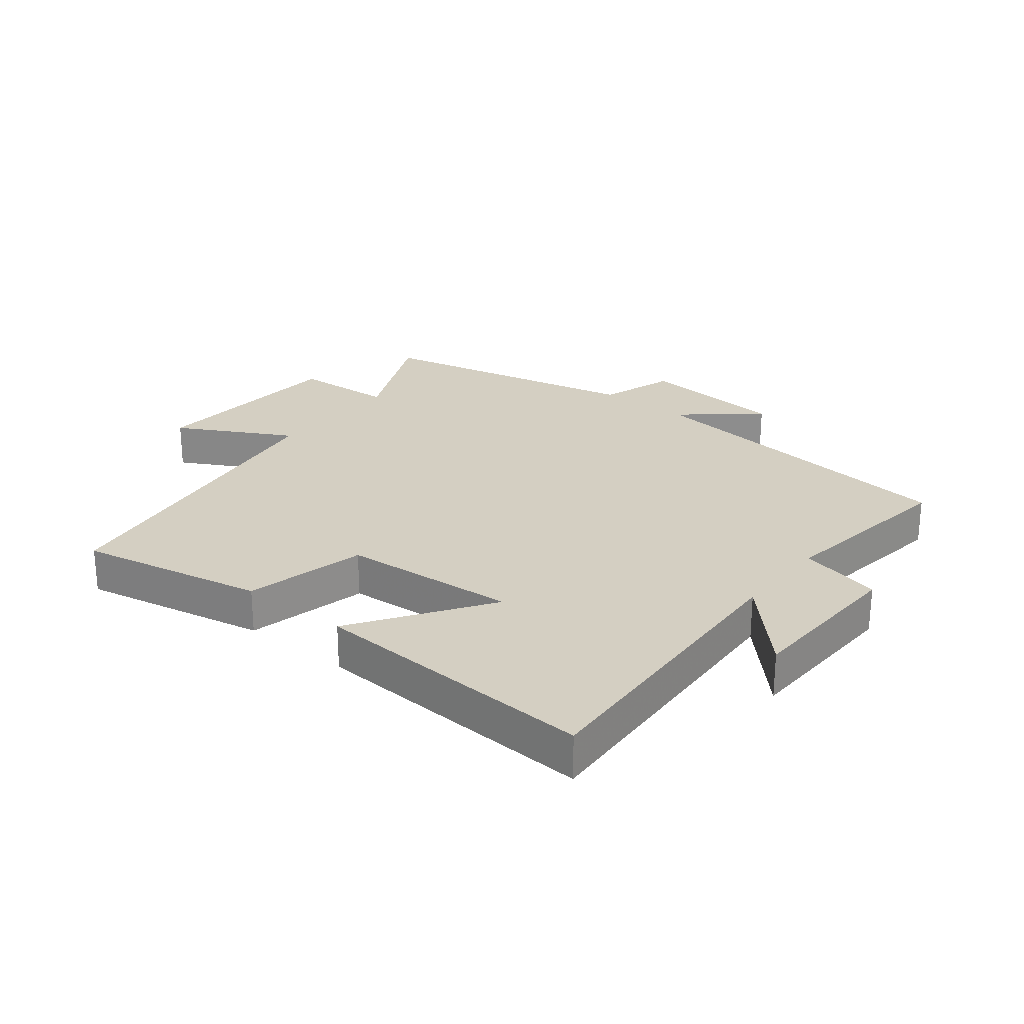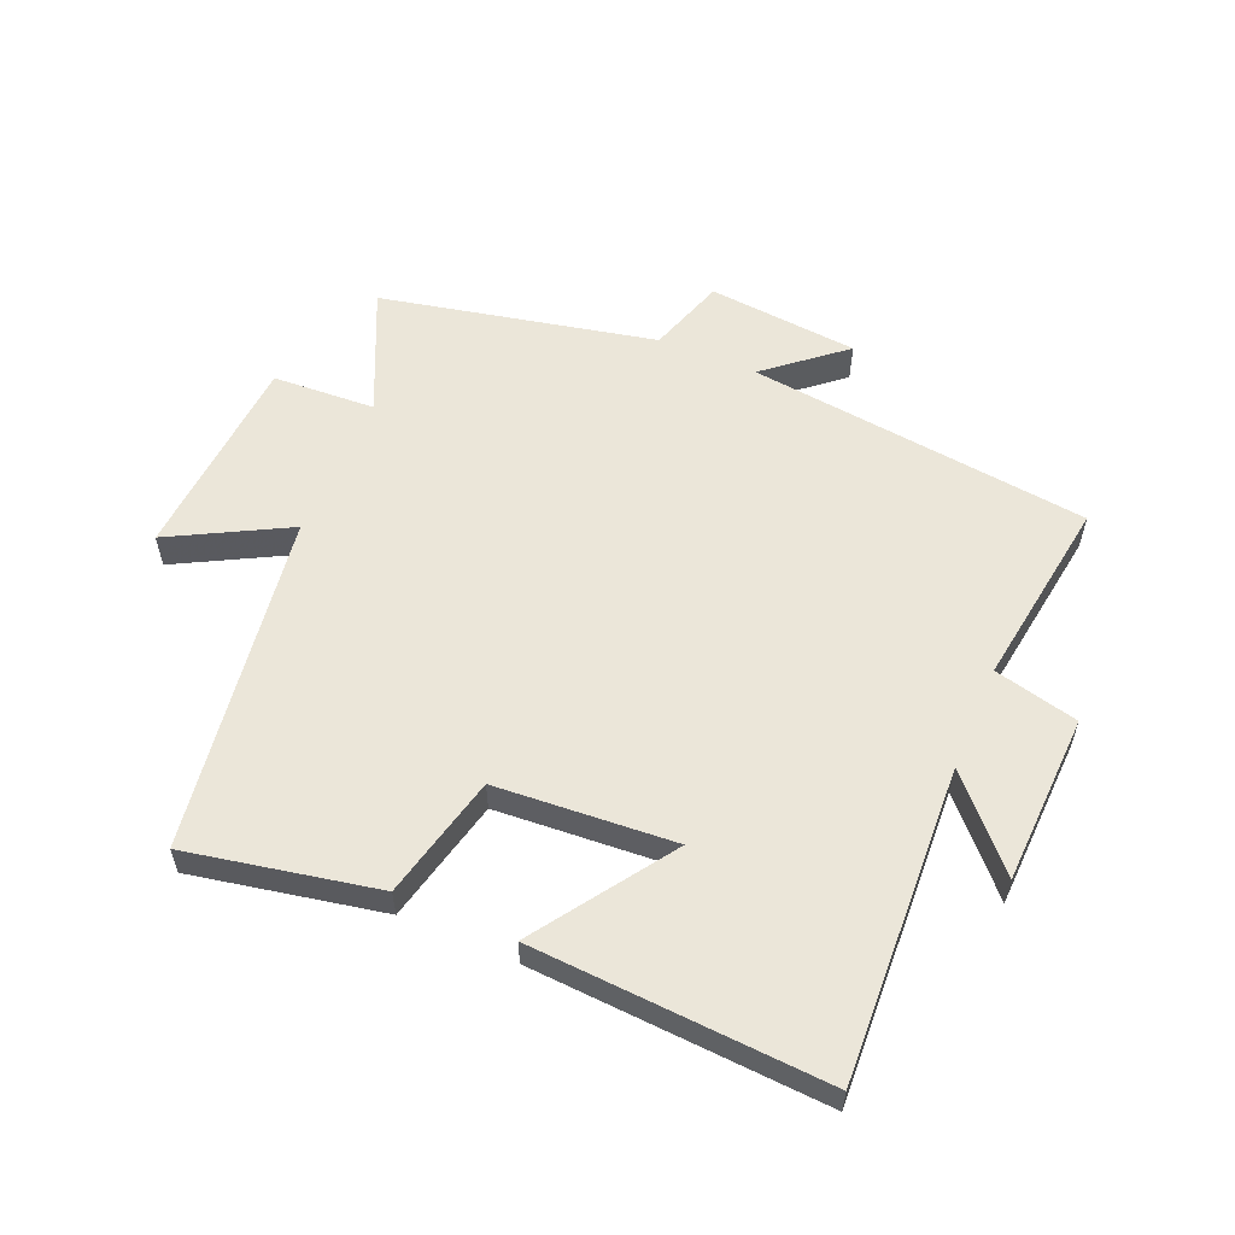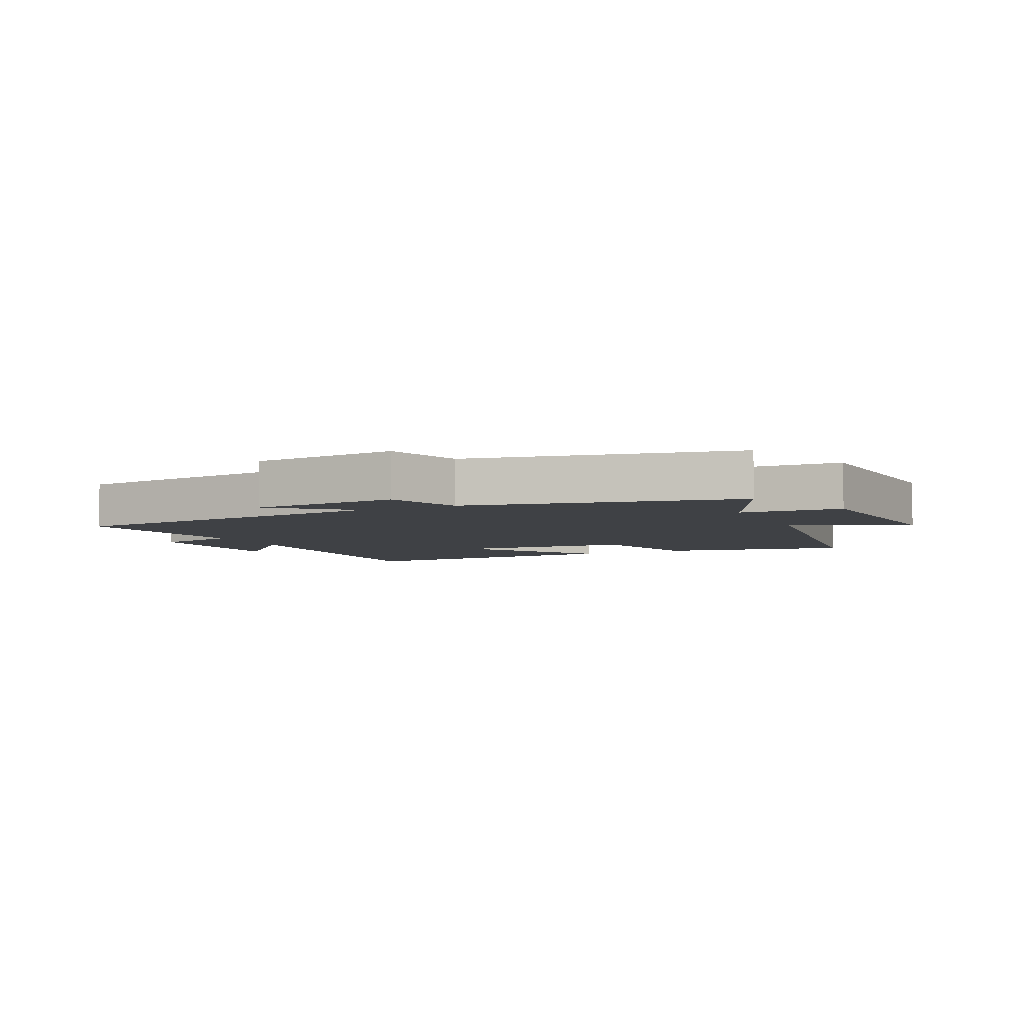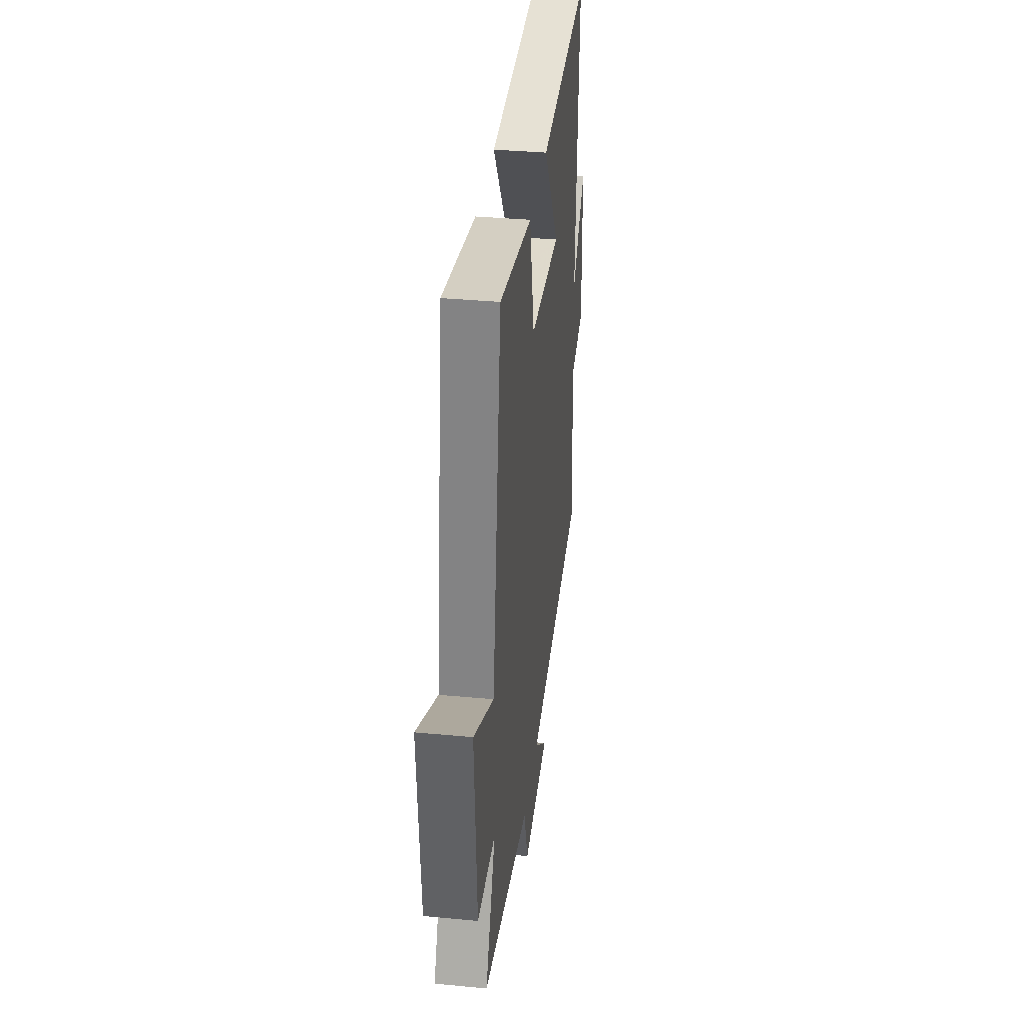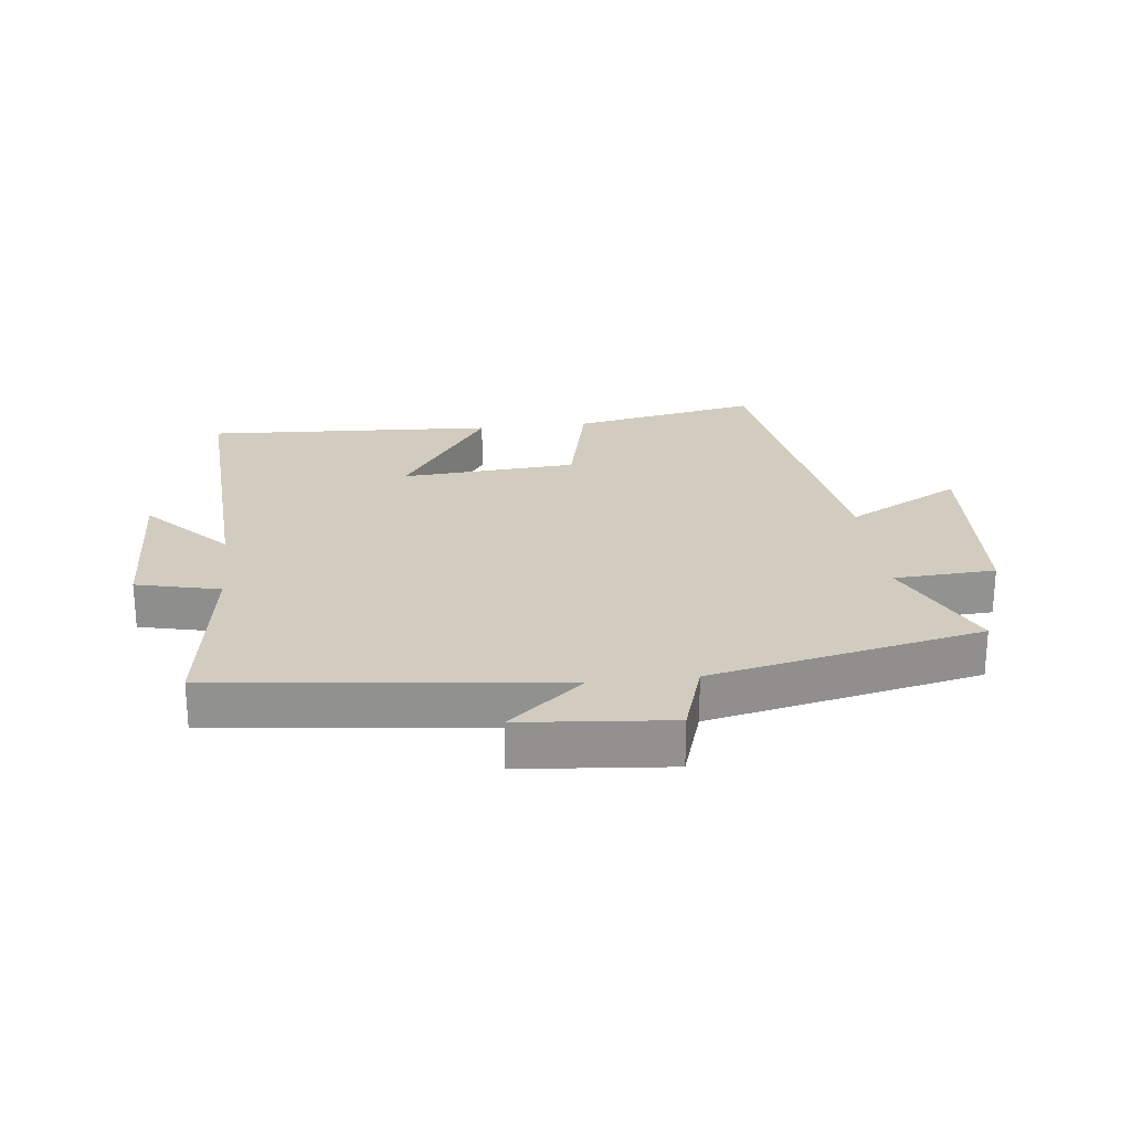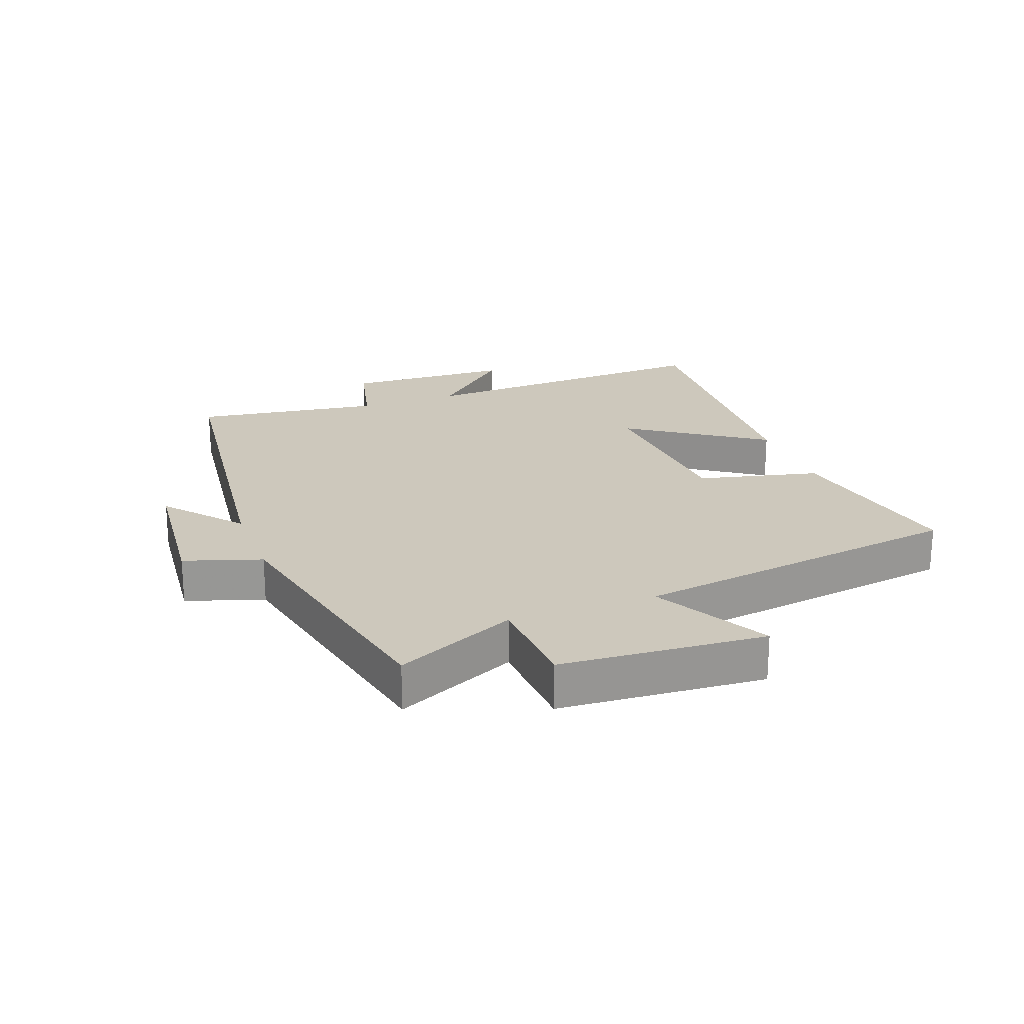
<metadata>
{"format":"obj","ext":"obj","renderer":"f3d","projection":"perspective","resolution":1024,"background":"white","views":[{"elev":25.6,"azim":38.4,"up":"+Y"},{"elev":57.1,"azim":23.1,"up":"+Y"},{"elev":-5.3,"azim":-154.4,"up":"+Y"},{"elev":36.3,"azim":-83.0,"up":"+Z"},{"elev":24.1,"azim":173.3,"up":"+Y"},{"elev":22.2,"azim":-110.3,"up":"+Y"}]}
</metadata>
<code>
v -0.589 0.07 -0.407
v -0.5 0.07 -0.213
v -0.662 0.07 -0.204
v -0.684 0.07 0.124
v -0.5 0.07 0.025
v -0.42 0.07 0.559
v -0.121 0.07 0.5
v -0.075 0.07 0.305
v 0.207 0.07 0.285
v 0.061 0.07 0.5
v 0.524 0.07 0.526
v 0.5 0.07 0.032
v 0.623 0.07 0.164
v 0.633 0.07 -0.104
v 0.5 0.07 -0.136
v 0.543 0.07 -0.436
v 0.002 0.07 -0.5
v 0.122 0.07 -0.601
v -0.116 0.07 -0.623
v -0.156 0.07 -0.5
v -0.589 0 -0.407
v -0.5 0 -0.213
v -0.662 0 -0.204
v -0.684 0 0.124
v -0.5 0 0.025
v -0.42 0 0.559
v -0.121 0 0.5
v -0.075 0 0.305
v 0.207 0 0.285
v 0.061 0 0.5
v 0.524 0 0.526
v 0.5 0 0.032
v 0.623 0 0.164
v 0.633 0 -0.104
v 0.5 0 -0.136
v 0.543 0 -0.436
v 0.002 0 -0.5
v 0.122 0 -0.601
v -0.116 0 -0.623
v -0.156 0 -0.5
f 17 18 19 20
f 15 16 17 20
f 15 20 1 2
f 12 13 14 15
f 12 15 2 3
f 9 10 11 12
f 8 9 12 3
f 5 6 7 8
f 5 8 3
f 3 4 5
f 40 39 38 37
f 40 37 36 35
f 22 21 40 35
f 35 34 33 32
f 23 22 35 32
f 32 31 30 29
f 23 32 29 28
f 28 27 26 25
f 23 28 25
f 25 24 23
f 1 21 22 2
f 2 22 23 3
f 3 23 24 4
f 4 24 25 5
f 5 25 26 6
f 6 26 27 7
f 7 27 28 8
f 8 28 29 9
f 9 29 30 10
f 10 30 31 11
f 11 31 32 12
f 12 32 33 13
f 13 33 34 14
f 14 34 35 15
f 15 35 36 16
f 16 36 37 17
f 17 37 38 18
f 18 38 39 19
f 19 39 40 20
f 20 40 21 1

</code>
